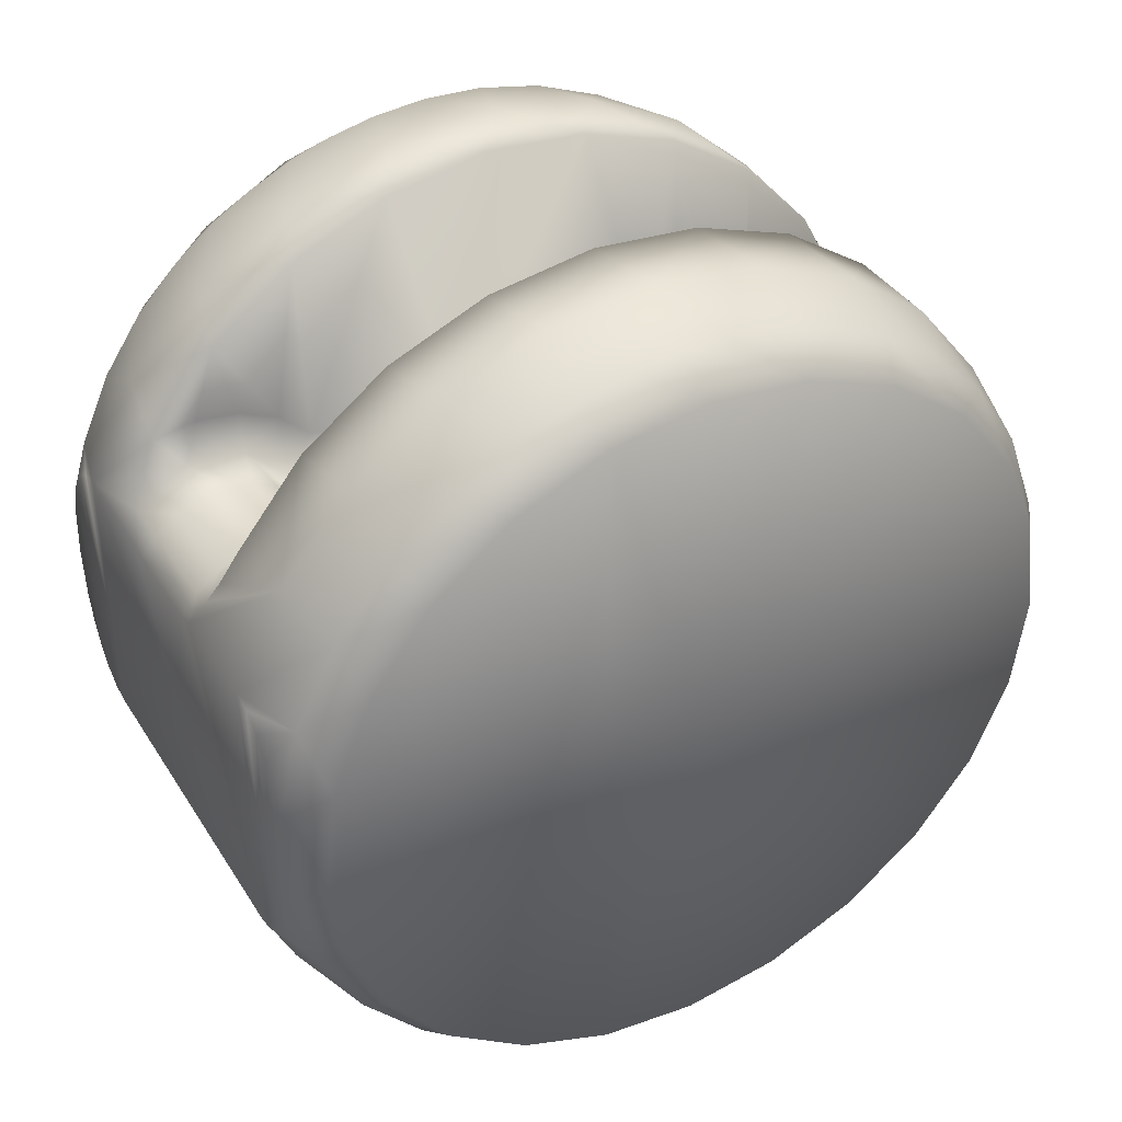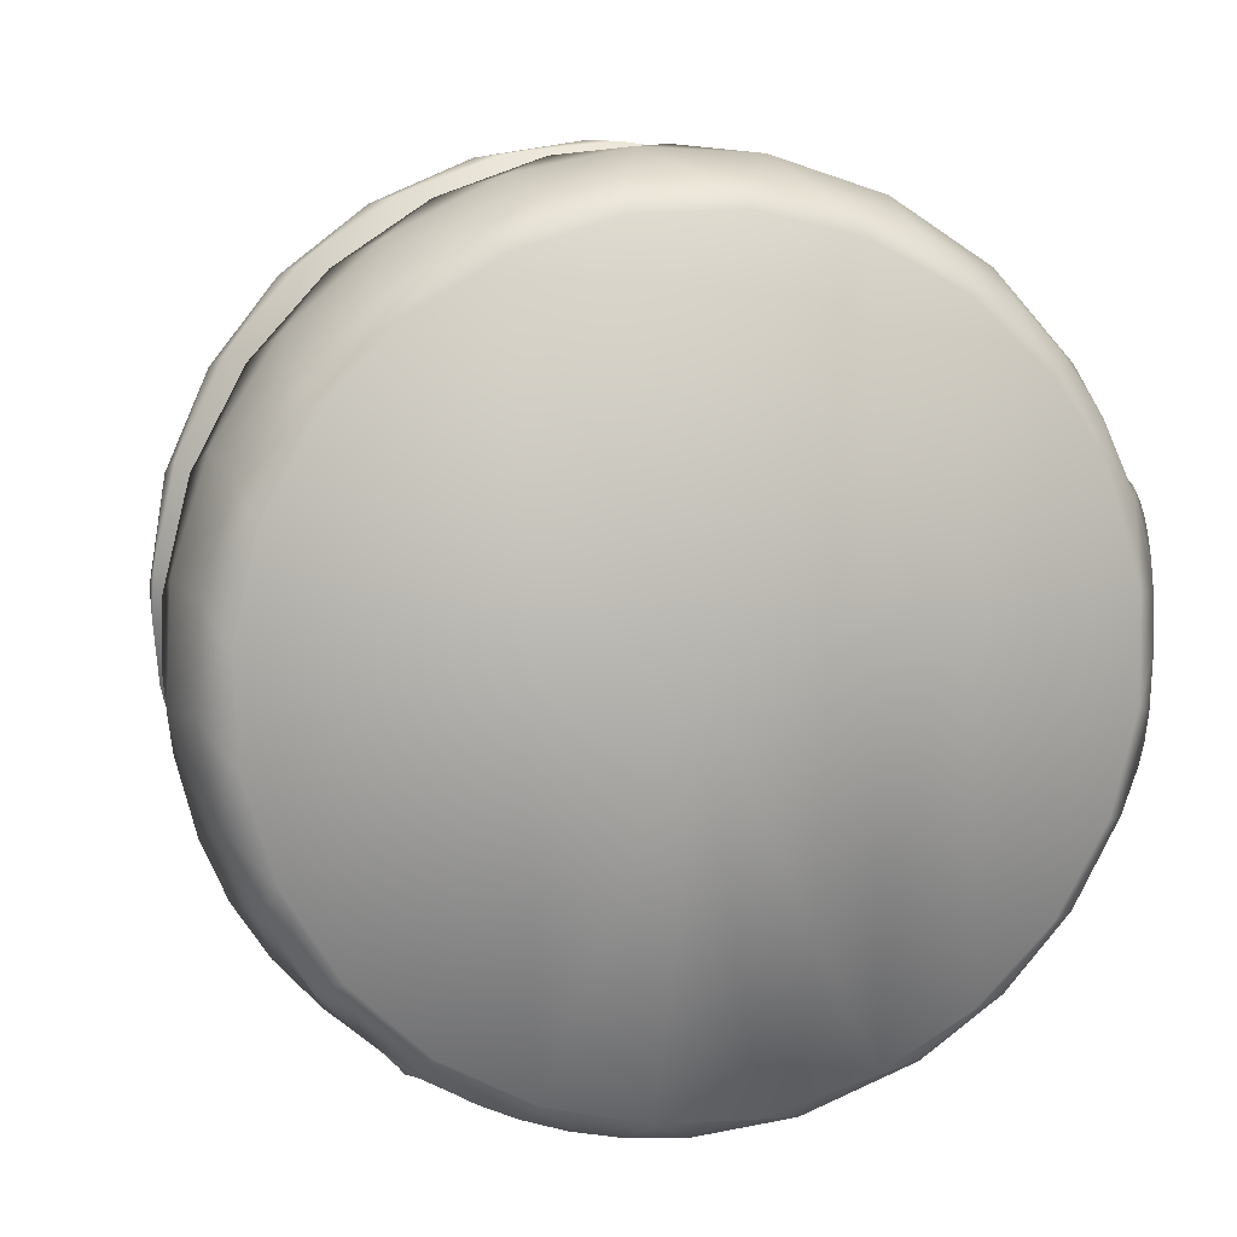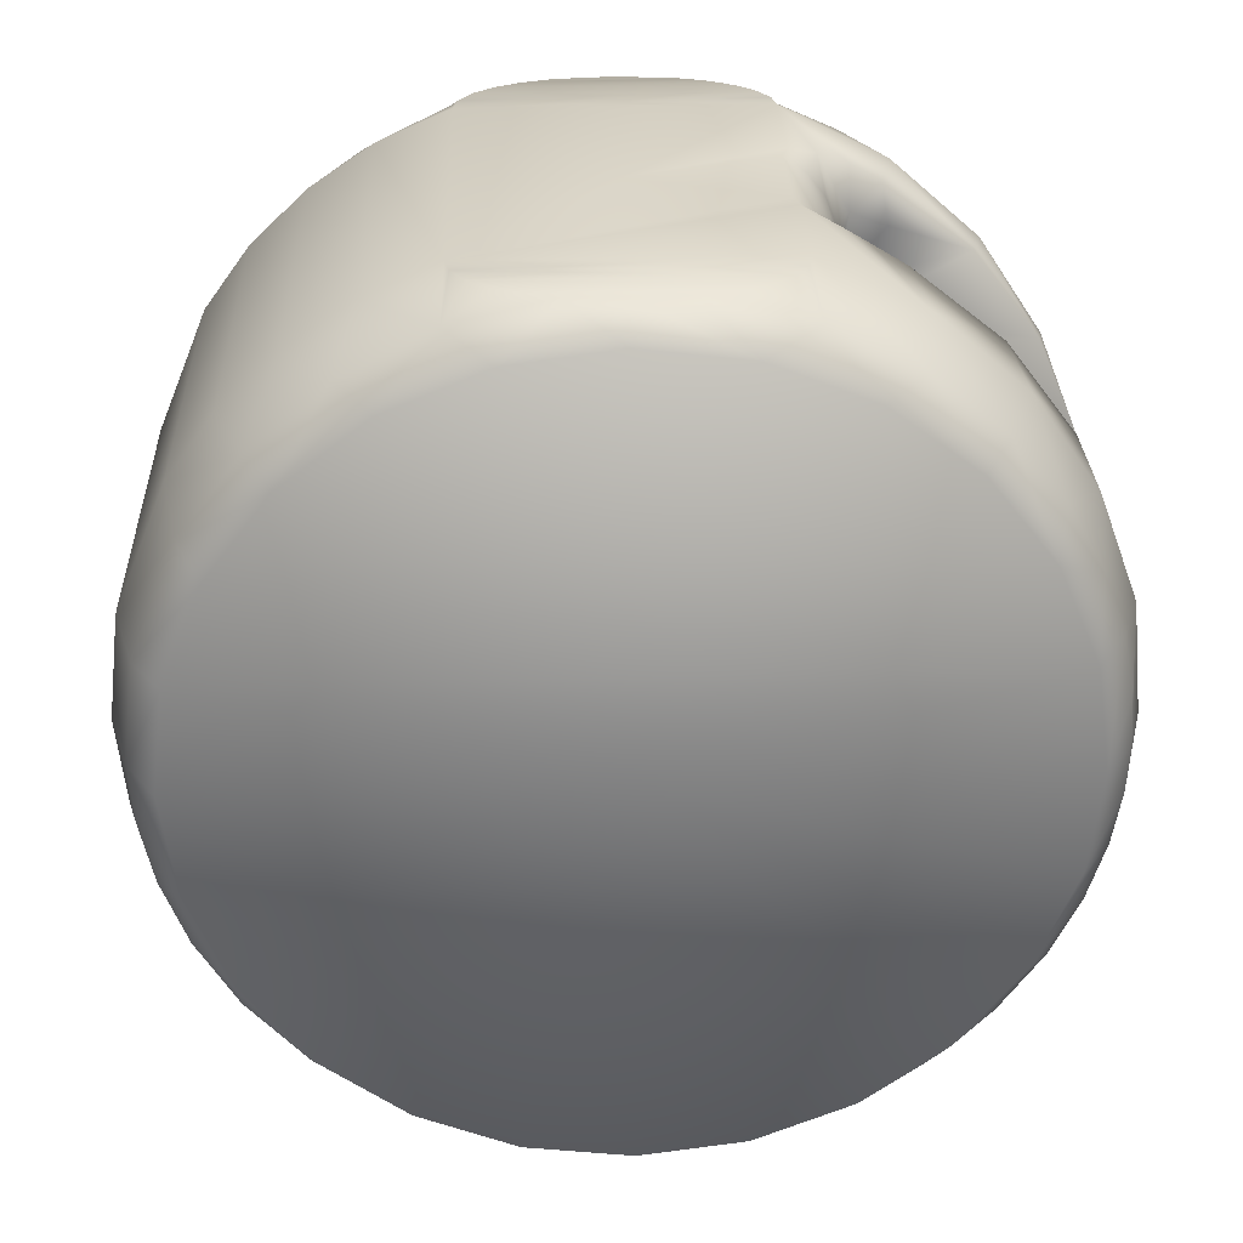
<metadata>
{"format":"obj","ext":"obj","renderer":"f3d","projection":"perspective","resolution":1024,"background":"white","views":[{"elev":39.3,"azim":-119.2,"up":"+Z"},{"elev":10.3,"azim":78.7,"up":"+Z"},{"elev":29.6,"azim":-91.8,"up":"+Y"}]}
</metadata>
<code>
v -0.002 -0.007455 0.005042
v -0.002 -0.008468 0.00305
v -0.002 -0.008958 0.000879
v -0.002 -0.006001 0.001266
v -0.002 -0.005982 0.006723
v -0.002 -0.00587 0.002081
v -0.002 -0.005493 0.002702
v -0.002 -0.00492 0.003147
v -0.002 -0.004225 0.003358
v -0.002 -0.00414 0.00799
v -0.002 -0.003501 0.003307
v -0.001996 0.001049 0.002954
v -0.002 -0.002044 0.008763
v -0.002 0.000179 0.008996
v -0.002 0.002391 0.008674
v -0.001866 0.004779 0.003432
v -0.002 0.004455 0.007818
v -0.002 0.005043 0.004355
v -0.002 0.005858 0.00475
v -0.002 0.006244 0.006479
v -0.002 0.006754 0.004882
v -0.002 0.007647 0.004742
v -0.006 0.007999 -6.9e-05
v -0.006 0.007709 -0.002138
v -0.006 0.007744 0.002003
v -0.006 0.006961 0.003939
v -0.006 0.006894 -0.00406
v -0.006 0.005703 0.005607
v -0.006 0.005608 -0.005706
v -0.006 0.004057 0.006892
v -0.006 0.003941 -0.006964
v -0.006 0.002134 0.007708
v -0.006 0.002005 -0.007747
v -0.006 -1e-06 -2e-06
v -0.006 6.6e-05 0.007998
v -0.006 -6.8e-05 -0.008002
v -0.006 -0.002007 0.007742
v -0.006 -0.002136 -0.007712
v -0.006 -0.003943 0.006959
v -0.006 -0.004059 -0.006897
v -0.006 -0.00561 0.005702
v -0.006 -0.005705 -0.005612
v -0.006 -0.006895 0.004056
v -0.006 -0.006962 -0.003944
v -0.006 -0.007711 0.002133
v -0.006 -0.007745 -0.002008
v -0.006 -0.008001 6.5e-05
v -0.003606 0.004599 -0.007738
v -0.003606 0.005875 -0.00682
v 0.003606 0.004599 -0.007738
v 0.003606 0.005875 -0.00682
v -0.003606 0.006971 -0.005694
v 0.003606 0.006971 -0.005694
v -0.003606 0.007855 -0.004394
v 0.003606 0.007855 -0.004394
v -0.003606 0.008499 -0.00296
v 0.003606 0.008499 -0.00296
v -0.003606 -0.005001 -0.007486
v -0.003606 -0.003445 -0.008317
v 0.003606 -0.005001 -0.007486
v 0.003606 -0.003445 -0.008317
v -0.003606 -0.001757 -0.008829
v 0.003606 -0.001757 -0.008829
v -0.003606 -1e-06 -0.009002
v 0.003606 -1e-06 -0.009002
v -0.003606 0.007494 0.004981
v -0.001896 0.008009 0.004101
v -0.001707 0.008239 0.003618
v -0.001342 0.008499 0.002956
v -0.003606 0.008499 0.002956
v -0.003606 0.006015 0.006692
v -0.003606 0.004157 0.00798
v -0.003606 0.002036 0.008764
v -0.003606 -0.000213 0.008996
v -0.003606 -0.002448 0.008659
v -0.003606 -0.00453 0.007775
v -0.003606 -0.006325 0.006401
v -0.003606 -0.007722 0.004623
v -0.003606 -0.008631 0.002552
v -0.003606 -0.008995 0.000321
v -0.003606 -0.008792 -0.001931
v -0.002675 -0.008875 -0.001504
v -0.002181 -0.009 -0.000147
v -0.003152 -0.00855 -0.002815
v -0.003606 -0.008034 -0.004061
v -0.001 -0.003751 0.002339
v 0.001 -0.003751 0.002339
v -0.003606 0.002099 -0.008754
v 0.003606 0.002099 -0.008754
v -0.001 0.005172 0.003122
v 0.001 0.005172 0.003122
v 0 -0.005001 -2e-06
v -0.001 -0.005001 0.000931
v 0.001 -0.005001 0.001106
v 0.001 -0.005001 0.001371
v -0.001 -0.005001 0.001371
v 0.001375 -0.005001 -0.000584
v -0.001259 -0.005001 -0.000538
v -0.002313 -0.006001 -0.00051
v -0.004178 -0.00695 -0.005634
v -0.004348 -0.006493 -0.006101
v -0.004542 -0.00578 -0.006705
v -0.001 -0.004747 0.002036
v 0.001 -0.004746 0.002038
v 0.001 0.005579 0.00351
v -0.001 0.005579 0.00351
v 0.001 0.006079 0.00377
v -0.001 0.006079 0.00377
v 0.001 0.006631 0.003879
v -0.001 0.006631 0.003879
v 0.001 0.007191 0.003831
v -0.001 0.007191 0.003831
v 0.001 0.007716 0.003628
v -0.001 0.007716 0.003628
v 0.001 0.008164 0.003287
v -0.001 0.008164 0.003287
v 0.001 0.008499 0.002835
v -0.001 0.008499 0.002835
v -0.001673 -0.00508 -0.000538
v -0.004111 -0.005058 -0.007395
v -0.004325 -0.00519 -0.007248
v -0.002012 -0.005298 -0.000527
v -0.004456 -0.005358 -0.007081
v -0.001711 -0.005298 0.001179
v -0.001707 -0.004793 0.002393
v -0.001683 -0.003672 0.002646
v -0.005151 2.7e-05 -0.008574
v -0.0015 0.005066 0.003205
v -0.001707 0.005925 0.004025
v -0.001707 0.007138 0.00414
v -0.005151 0.00204 -0.008327
v 0.005255 0.008499 -2e-06
v 0.005151 0.008499 -0.001107
v 0.005151 0.008499 0.001102
v 0.004978 0.008499 -0.0017
v 0.005072 0.008499 0.001414
v 0.004966 0.008499 0.001725
v 0.00473 0.008499 -0.002208
v 0.004824 0.008499 0.002039
v 0.004632 0.008499 0.002347
v 0.004407 0.008499 -0.00261
v 0.004368 0.008499 0.002641
v 0.004014 0.008499 -0.002874
v 0.004009 0.008499 0.002872
v 0.003606 0.008499 0.002956
v 0 0.008499 -2e-06
v 0.001342 0.008499 0.002956
v -0.004012 0.008499 -0.002875
v -0.004011 0.008499 0.002871
v -0.004403 0.008499 0.002609
v -0.004409 0.008499 -0.002608
v -0.004727 0.008499 0.002208
v -0.004729 0.008499 -0.00221
v -0.004977 0.008499 -0.001702
v -0.004977 0.008499 0.001698
v -0.005151 0.008499 -0.001107
v -0.005151 0.008499 0.001102
v -0.005255 0.008499 -2e-06
v -0.005151 -0.001168 -0.008494
v -0.005151 -0.002393 -0.008233
v -0.005151 -0.003698 -0.007736
v -0.005151 -0.005033 -0.006942
v -0.005151 -0.006339 -0.005772
v -0.005151 -0.007483 -0.004184
v -0.005151 -0.008266 -0.002273
v -0.005151 -0.008571 -0.000173
v -0.005151 -0.008349 0.001943
v -0.005151 -0.007658 0.003849
v -0.005151 -0.006653 0.005404
v -0.005151 -0.005484 0.006586
v -0.005151 -0.004275 0.007428
v -0.005151 -0.003079 0.007998
v -0.005151 -0.00193 0.00835
v -0.005151 -0.000865 0.008526
v -0.005151 7.1e-05 0.008569
v -0.005151 0.005866 -0.006251
v -0.005151 0.004293 -0.007421
v -0.005151 0.007133 -0.004754
v -0.005151 0.008026 -0.003009
v -0.005151 0.008015 0.003032
v -0.005151 0.007137 0.004743
v -0.005151 0.005989 0.006129
v -0.005151 0.004737 0.007141
v -0.005151 0.003478 0.007832
v -0.005151 0.002253 0.008268
v -0.005151 0.001102 0.008498
v 0.002 0.006261 0.006462
v 0.002 0.007647 0.004742
v 0.002 0.006754 0.004882
v 0.002 0.005859 0.00475
v 0.002 0.005043 0.004356
v 0.002 0.004496 0.007794
v 0.002 0.004387 0.003742
v 0.002 0.00246 0.008655
v 0.001992 0.001036 0.002946
v 0.002 0.000275 0.008994
v 0.002 -0.001927 0.00879
v 0.002 -0.003501 0.003307
v 0.002 -0.004012 0.008055
v 0.002 -0.004218 0.003359
v 0.002 -0.004915 0.00315
v 0.002 -0.00549 0.002706
v 0.002 -0.005856 0.006833
v 0.002 -0.005868 0.002086
v 0.002 -0.006001 0.001266
v 0.002 -0.007346 0.005199
v 0.002 -0.008932 0.001106
v 0.002 -0.008392 0.003251
v 0.006 -0.007478 0.002841
v 0.006 -0.00796 0.000809
v 0.006 -0.007898 -0.001278
v 0.006 -0.007299 -0.003279
v 0.006 -0.006488 0.00468
v 0.006 -0.006202 -0.005056
v 0.006 -0.005055 0.0062
v 0.006 -0.004683 -0.006489
v 0.006 -0.003277 0.007296
v 0.006 -0.002845 -0.00748
v 0.006 -1e-06 -2e-06
v 0.006 -0.001277 0.007896
v 0.006 -0.000812 -0.007961
v 0.006 0.000811 0.007957
v 0.006005 0.001099 -0.007992
v 0.006 0.002843 0.007476
v 0.006 0.003276 -0.007301
v 0.006 0.004681 0.006485
v 0.006 0.005053 -0.006204
v 0.006 0.006201 0.005052
v 0.006 0.006486 -0.004685
v 0.006 0.007297 0.003274
v 0.006 0.007477 -0.002846
v 0.006 0.007897 0.001274
v 0.006 0.007958 -0.000814
v 0.001658 0.008283 0.003516
v 0.001899 0.008004 0.004111
v 0.003606 0.007442 0.005058
v 0.003606 0.005876 0.006815
v 0.003606 0.003908 0.008105
v 0.003606 0.001673 0.008841
v 0.003606 -0.000677 0.008973
v 0.003606 -0.00298 0.008491
v 0.003606 -0.005079 0.007428
v 0.003606 -0.006832 0.005858
v 0.003606 -0.008117 0.003887
v 0.003606 -0.008848 0.00165
v 0.002281 -0.008999 -0.000162
v 0.003606 -0.008974 -0.0007
v 0.002956 -0.008856 -0.001609
v 0.003606 -0.008486 -0.003002
v 0.002349 -0.006001 -0.000306
v 0.005126 -0.005848 -0.00629
v 0.004916 -0.006476 -0.005812
v 0.00453 -0.00732 -0.004984
v 0.00409 -0.008 -0.00404
v 0.005151 2.7e-05 -0.008574
v 0.005151 0.00204 -0.008327
v 0.001683 -0.003672 0.002646
v 0.001683 -0.005318 0.001371
v 0.001707 -0.004793 0.002393
v 0.004768 -0.005044 -0.007172
v 0.001815 -0.005127 -0.000379
v 0.004943 -0.005149 -0.006997
v 0.002102 -0.005353 -0.000342
v 0.005124 -0.005463 -0.006629
v 0.0015 0.005066 0.003205
v 0.001707 0.005927 0.004026
v 0.001707 0.007143 0.004139
v 0.005151 0.004832 0.007077
v 0.005151 0.003913 0.007623
v 0.005151 0.003046 0.00801
v 0.005151 0.005757 0.006348
v 0.005151 0.006645 0.005411
v 0.005151 0.007451 0.004233
v 0.005151 0.008104 0.002788
v 0.005151 0.008026 -0.003009
v 0.005151 0.007133 -0.004754
v 0.005151 0.005867 -0.006251
v 0.005151 0.004293 -0.007421
v 0.005151 -0.001142 -0.008497
v 0.005151 -0.002175 -0.008293
v 0.005151 -0.003048 -0.008014
v 0.005151 -0.004762 -0.00713
v 0.005151 -0.003881 -0.007645
v 0.005151 -0.006676 -0.005379
v 0.005151 -0.007554 -0.004054
v 0.005151 -0.00823 -0.002402
v 0.005151 -0.008558 -0.000492
v 0.005151 -0.008436 0.00152
v 0.005151 -0.007832 0.003483
v 0.005151 -0.006793 0.005226
v 0.005151 -0.005466 0.006601
v 0.005151 -0.00402 0.007569
v 0.005151 -0.002579 0.008172
v 0.005151 -0.001222 0.008482
v 0.005151 3.4e-05 0.008569
v 0.005151 0.001178 0.008488
v 0.005151 0.00219 0.008285
f 4 1 2
f 3 4 2
f 5 1 4
f 4 6 5
f 5 6 7
f 5 7 8
f 5 8 9
f 10 5 9
f 9 11 10
f 10 11 12
f 13 10 12
f 14 13 12
f 15 14 12
f 15 12 16
f 17 15 16
f 16 18 17
f 17 18 19
f 20 17 19
f 19 21 20
f 22 20 21
f 23 24 25
f 26 25 24
f 24 27 26
f 28 26 27
f 27 29 28
f 30 28 29
f 29 31 30
f 32 30 31
f 31 33 32
f 32 33 34
f 35 32 34
f 33 36 34
f 36 38 34
f 48 49 50
f 51 50 49
f 49 52 51
f 53 51 52
f 52 54 53
f 55 53 54
f 54 56 55
f 57 55 56
f 58 59 60
f 61 60 59
f 59 62 61
f 63 61 62
f 62 64 63
f 65 63 64
f 66 22 67
f 66 67 68
f 66 68 69
f 70 66 69
f 20 22 66
f 66 71 20
f 17 20 71
f 71 72 17
f 15 17 72
f 72 73 15
f 14 15 73
f 73 74 14
f 13 14 74
f 74 75 13
f 10 13 75
f 75 76 10
f 5 10 76
f 76 77 5
f 1 5 77
f 78 1 77
f 2 1 78
f 78 79 2
f 3 2 79
f 79 80 3
f 81 82 83
f 84 82 81
f 81 85 84
f 97 94 92
f 92 93 98
f 60 97 92
f 58 60 92
f 98 58 92
f 99 82 84
f 99 84 85
f 99 85 100
f 99 100 101
f 102 99 101
f 83 82 99
f 103 96 95
f 95 104 103
f 86 103 104
f 104 87 86
f 91 105 90
f 106 90 105
f 105 107 106
f 108 106 107
f 107 109 108
f 110 108 109
f 109 111 110
f 112 110 111
f 111 113 112
f 114 112 113
f 113 115 114
f 116 114 115
f 115 117 116
f 118 116 117
f 3 99 4
f 3 83 99
f 119 120 58
f 98 119 58
f 121 120 119
f 119 122 121
f 123 121 122
f 99 102 123
f 122 99 123
f 96 124 93
f 125 7 6
f 125 6 4
f 125 4 124
f 124 96 103
f 125 124 103
f 103 86 125
f 8 7 125
f 125 86 126
f 126 9 8
f 125 126 8
f 11 9 126
f 90 106 128
f 129 18 16
f 128 129 16
f 129 128 106
f 106 108 129
f 19 18 129
f 130 21 19
f 129 130 19
f 129 108 110
f 130 129 110
f 110 112 130
f 22 21 130
f 67 22 130
f 68 67 130
f 130 112 114
f 68 130 114
f 116 69 68
f 114 116 68
f 116 118 69
f 124 119 98
f 124 98 93
f 122 119 124
f 124 4 122
f 99 122 4
f 134 132 133
f 135 136 134
f 133 135 134
f 137 136 135
f 138 139 137
f 135 138 137
f 140 139 138
f 138 141 140
f 142 140 141
f 141 143 142
f 144 142 143
f 143 57 144
f 145 144 57
f 118 117 146
f 56 69 118
f 56 118 146
f 146 117 147
f 146 147 145
f 146 145 57
f 57 56 146
f 70 69 56
f 148 149 70
f 56 148 70
f 150 149 148
f 148 151 150
f 152 150 151
f 151 153 152
f 152 153 154
f 155 152 154
f 154 156 155
f 157 155 156
f 156 158 157
f 38 36 159
f 159 160 38
f 38 160 161
f 40 38 161
f 161 162 40
f 42 40 162
f 162 163 42
f 44 42 163
f 163 164 44
f 44 164 165
f 46 44 165
f 165 166 46
f 47 46 166
f 166 167 47
f 45 47 167
f 167 168 45
f 43 45 168
f 168 169 43
f 41 43 169
f 169 170 41
f 41 170 171
f 39 41 171
f 171 172 39
f 37 39 172
f 172 173 37
f 37 173 174
f 37 174 175
f 35 37 175
f 52 49 176
f 176 178 52
f 54 52 178
f 178 179 54
f 56 54 179
f 148 56 179
f 151 148 179
f 153 151 179
f 154 153 179
f 179 156 154
f 180 70 149
f 180 149 150
f 180 150 152
f 180 152 155
f 157 180 155
f 70 180 181
f 66 70 181
f 181 182 66
f 71 66 182
f 182 183 71
f 72 71 183
f 183 184 72
f 72 184 185
f 73 72 185
f 185 186 73
f 73 186 175
f 74 73 175
f 175 174 74
f 74 174 173
f 75 74 173
f 173 172 75
f 75 172 171
f 76 75 171
f 171 170 76
f 77 76 170
f 170 169 77
f 78 77 169
f 169 168 78
f 79 78 168
f 168 167 79
f 80 79 167
f 167 166 80
f 81 80 166
f 166 165 81
f 85 81 165
f 165 164 85
f 163 100 85
f 164 163 85
f 101 100 163
f 162 123 102
f 162 102 101
f 163 162 101
f 121 123 162
f 161 58 120
f 161 120 121
f 162 161 121
f 59 58 161
f 161 160 59
f 62 59 160
f 160 159 62
f 62 159 127
f 186 35 175
f 35 186 185
f 32 35 185
f 185 184 32
f 30 32 184
f 184 183 30
f 30 183 182
f 28 30 182
f 182 181 28
f 26 28 181
f 181 180 26
f 25 26 180
f 180 157 25
f 25 157 158
f 23 25 158
f 23 158 156
f 24 23 156
f 156 179 24
f 27 24 179
f 179 178 27
f 29 27 178
f 178 176 29
f 29 176 177
f 31 29 177
f 33 31 131
f 187 188 189
f 189 190 187
f 187 190 191
f 192 187 191
f 191 193 192
f 194 192 193
f 193 195 194
f 196 194 195
f 197 196 195
f 195 198 197
f 199 197 198
f 198 200 199
f 199 200 201
f 199 201 202
f 203 199 202
f 202 204 203
f 203 204 205
f 206 203 205
f 207 208 206
f 205 207 206
f 209 210 211
f 211 212 209
f 213 209 212
f 212 214 213
f 215 213 214
f 214 216 215
f 217 215 216
f 216 218 217
f 217 218 219
f 220 217 219
f 218 221 219
f 222 220 219
f 221 223 219
f 224 222 219
f 225 224 219
f 223 225 219
f 226 224 225
f 225 227 226
f 228 226 227
f 227 229 228
f 230 228 229
f 229 231 230
f 232 230 231
f 231 233 232
f 147 234 145
f 145 234 235
f 145 235 188
f 236 145 188
f 188 187 236
f 237 236 187
f 187 192 237
f 238 237 192
f 192 194 238
f 239 238 194
f 194 196 239
f 240 239 196
f 196 197 240
f 241 240 197
f 197 199 241
f 242 241 199
f 199 203 242
f 243 242 203
f 203 206 243
f 244 243 206
f 206 208 244
f 245 244 208
f 208 207 245
f 245 207 246
f 247 245 246
f 246 248 247
f 249 247 248
f 248 246 250
f 251 252 253
f 251 253 254
f 251 254 249
f 251 249 248
f 250 251 248
f 207 205 250
f 246 207 250
f 205 204 258
f 259 104 95
f 259 95 258
f 258 204 202
f 259 258 202
f 87 104 259
f 202 201 259
f 259 201 200
f 259 200 198
f 259 198 257
f 259 257 87
f 94 258 95
f 258 250 205
f 60 260 97
f 261 97 260
f 260 262 261
f 263 261 262
f 262 264 263
f 263 264 251
f 250 263 251
f 191 265 193
f 266 105 91
f 266 91 265
f 266 265 191
f 107 105 266
f 191 190 266
f 266 190 189
f 267 266 189
f 267 109 107
f 266 267 107
f 111 109 267
f 189 188 267
f 267 188 235
f 234 267 235
f 234 113 111
f 267 234 111
f 115 113 234
f 234 147 115
f 117 115 147
f 94 97 261
f 263 94 261
f 263 258 94
f 263 250 258
f 226 268 269
f 226 269 270
f 226 270 224
f 271 268 226
f 226 228 271
f 272 271 228
f 230 273 272
f 228 230 272
f 274 273 230
f 230 232 274
f 134 274 232
f 233 132 134
f 232 233 134
f 133 132 233
f 231 275 133
f 233 231 133
f 276 275 231
f 231 229 276
f 277 276 229
f 229 227 277
f 278 277 227
f 227 225 278
f 223 256 278
f 225 223 278
f 221 255 256
f 221 256 223
f 279 255 221
f 218 280 279
f 221 218 279
f 280 218 281
f 216 282 283
f 216 283 281
f 218 216 281
f 251 282 216
f 216 214 251
f 284 251 214
f 212 285 284
f 214 212 284
f 286 285 212
f 212 211 286
f 287 286 211
f 211 210 287
f 288 287 210
f 210 209 288
f 289 288 209
f 209 213 289
f 290 289 213
f 215 291 290
f 213 215 290
f 292 291 215
f 215 217 292
f 293 292 217
f 217 220 293
f 294 293 220
f 222 295 294
f 220 222 294
f 296 295 222
f 224 297 296
f 222 224 296
f 270 297 224
f 277 278 51
f 51 53 277
f 276 277 53
f 53 55 276
f 275 276 55
f 55 57 275
f 275 57 143
f 275 143 141
f 275 141 138
f 275 138 135
f 133 275 135
f 260 60 282
f 262 260 282
f 264 262 282
f 282 251 264
f 61 283 282
f 60 61 282
f 281 283 61
f 63 280 281
f 61 63 281
f 279 280 63
f 63 65 279
f 142 144 274
f 140 142 274
f 139 140 274
f 137 139 274
f 136 137 274
f 274 134 136
f 144 145 274
f 273 274 145
f 145 236 273
f 272 273 236
f 237 271 272
f 236 237 272
f 268 271 237
f 238 269 268
f 237 238 268
f 270 269 238
f 239 297 270
f 238 239 270
f 296 297 239
f 240 295 296
f 239 240 296
f 294 295 240
f 241 293 294
f 240 241 294
f 292 293 241
f 241 242 292
f 291 292 242
f 242 243 291
f 290 291 243
f 243 244 290
f 289 290 244
f 244 245 289
f 288 289 245
f 247 287 288
f 245 247 288
f 286 287 247
f 247 249 286
f 286 249 254
f 285 286 254
f 254 253 285
f 285 253 252
f 284 285 252
f 284 252 251
f 65 256 255
f 65 89 256
f 65 88 89
f 64 88 65
f 64 131 88
f 64 127 131
f 48 88 177
f 88 131 177
f 48 89 88
f 48 50 89
f 50 256 89
f 50 278 256
f 33 127 36
f 33 131 127
f 48 176 49
f 48 177 176
f 31 177 131
f 36 127 159
f 62 127 64
f 65 255 279
f 50 51 278
f 3 80 83
f 80 81 83
f 92 94 95
f 92 96 93
f 92 95 96
f 34 46 47
f 34 47 45
f 34 45 43
f 34 43 41
f 34 41 39
f 34 39 37
f 35 34 37
f 34 44 46
f 34 40 42
f 34 42 44
f 38 40 34
f 87 91 90
f 86 87 90
f 86 90 126
f 90 128 126
f 11 126 12
f 12 126 128
f 12 128 16
f 193 265 195
f 87 265 91
f 87 257 265
f 195 265 257
f 195 257 198

</code>
